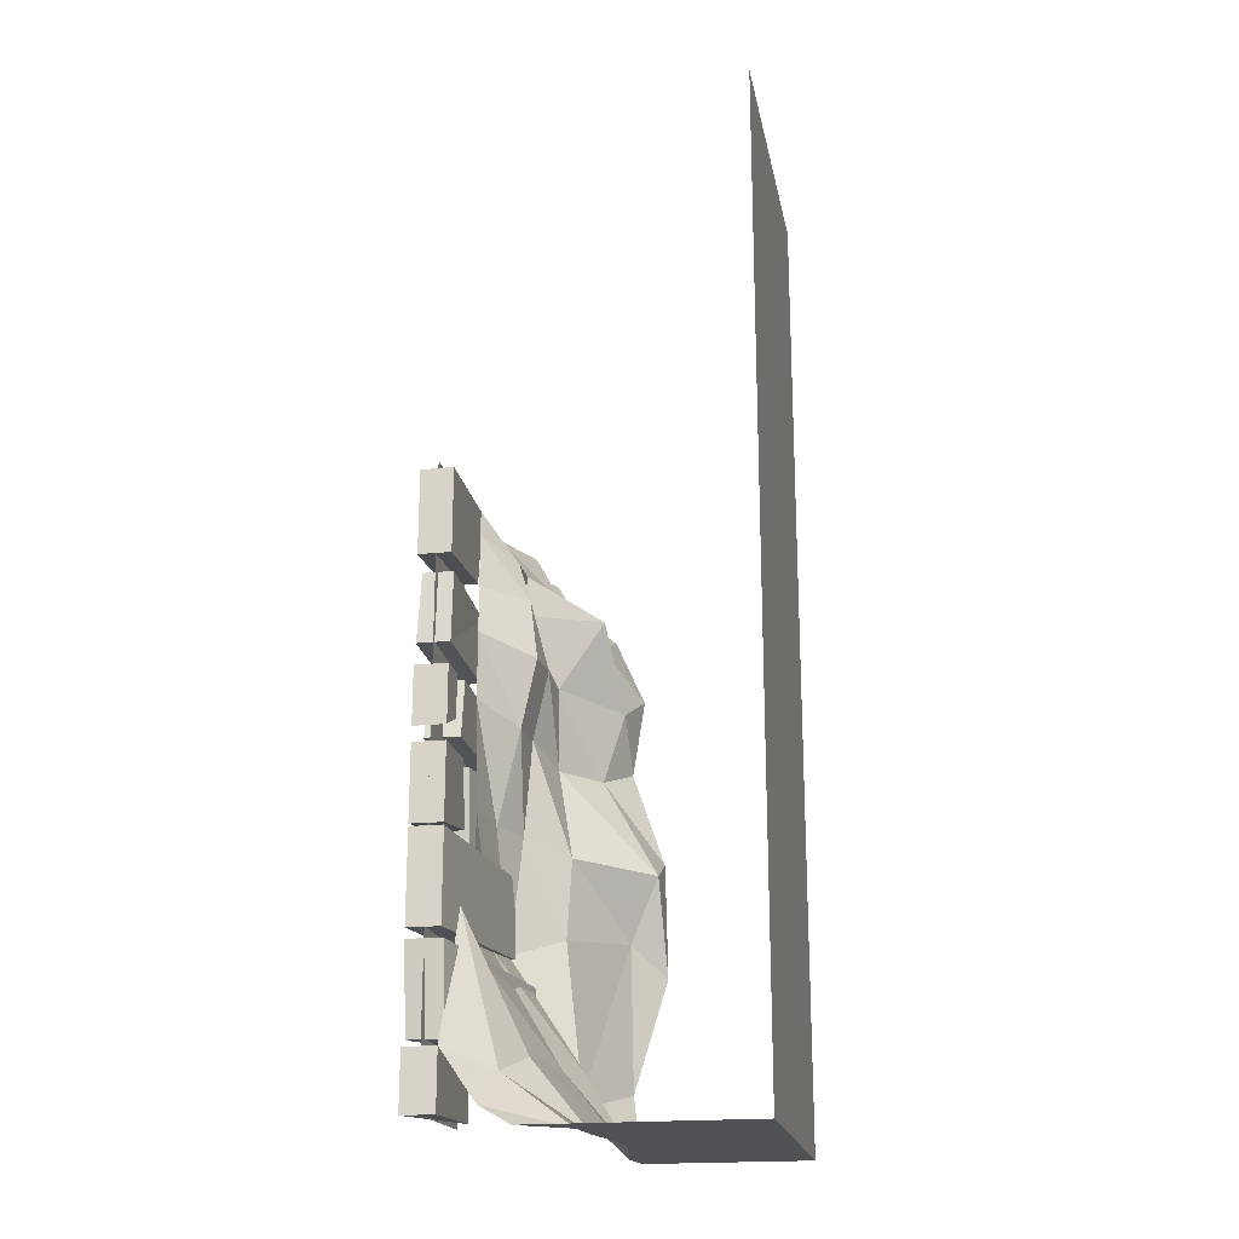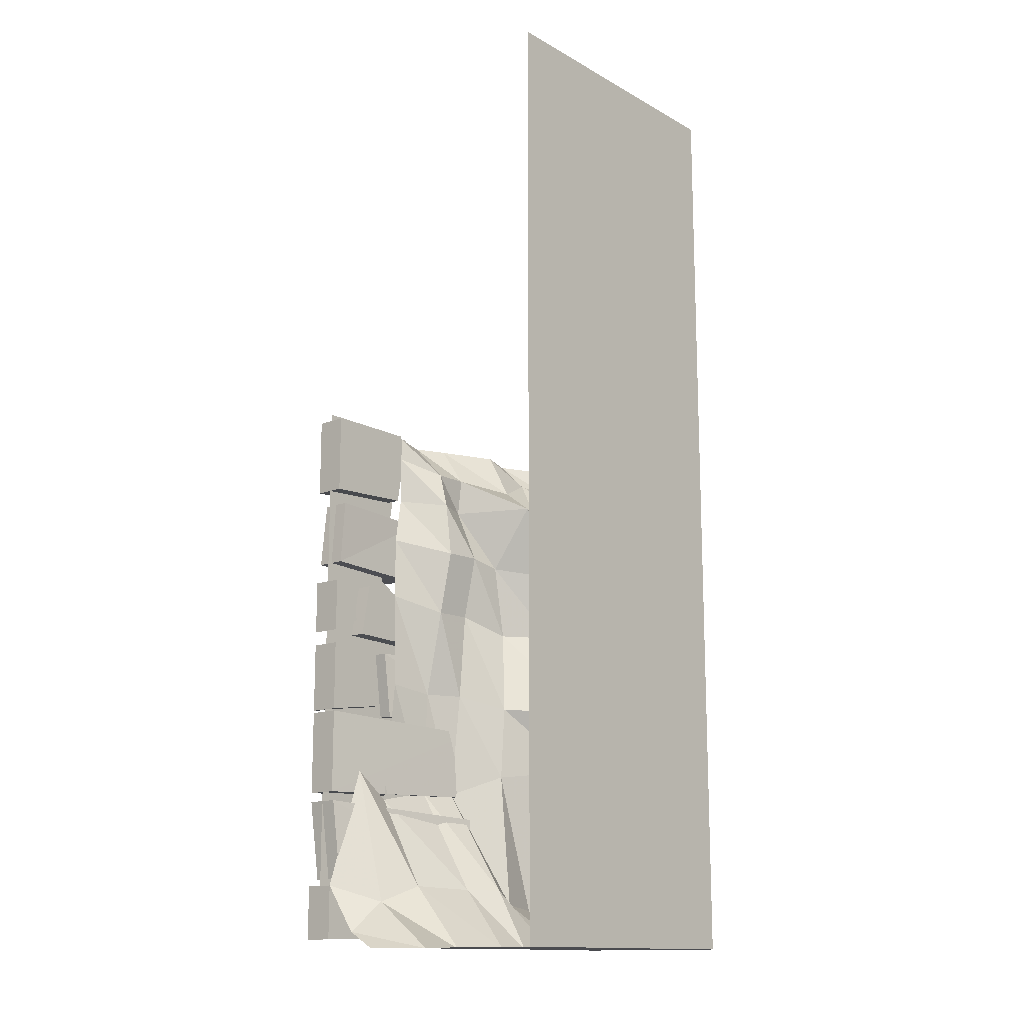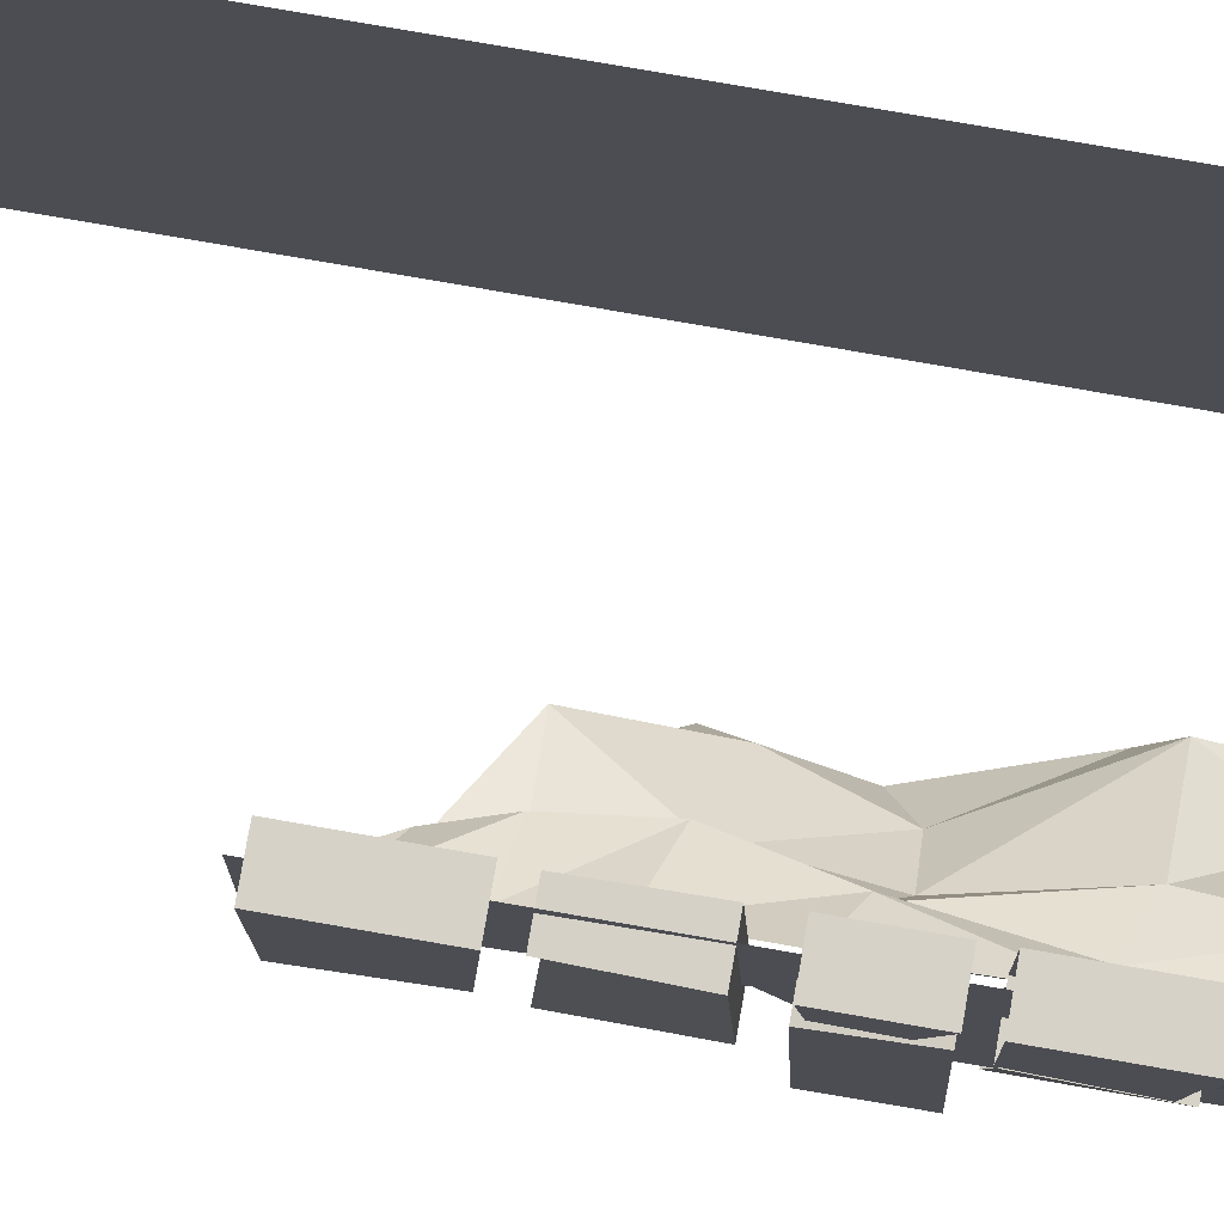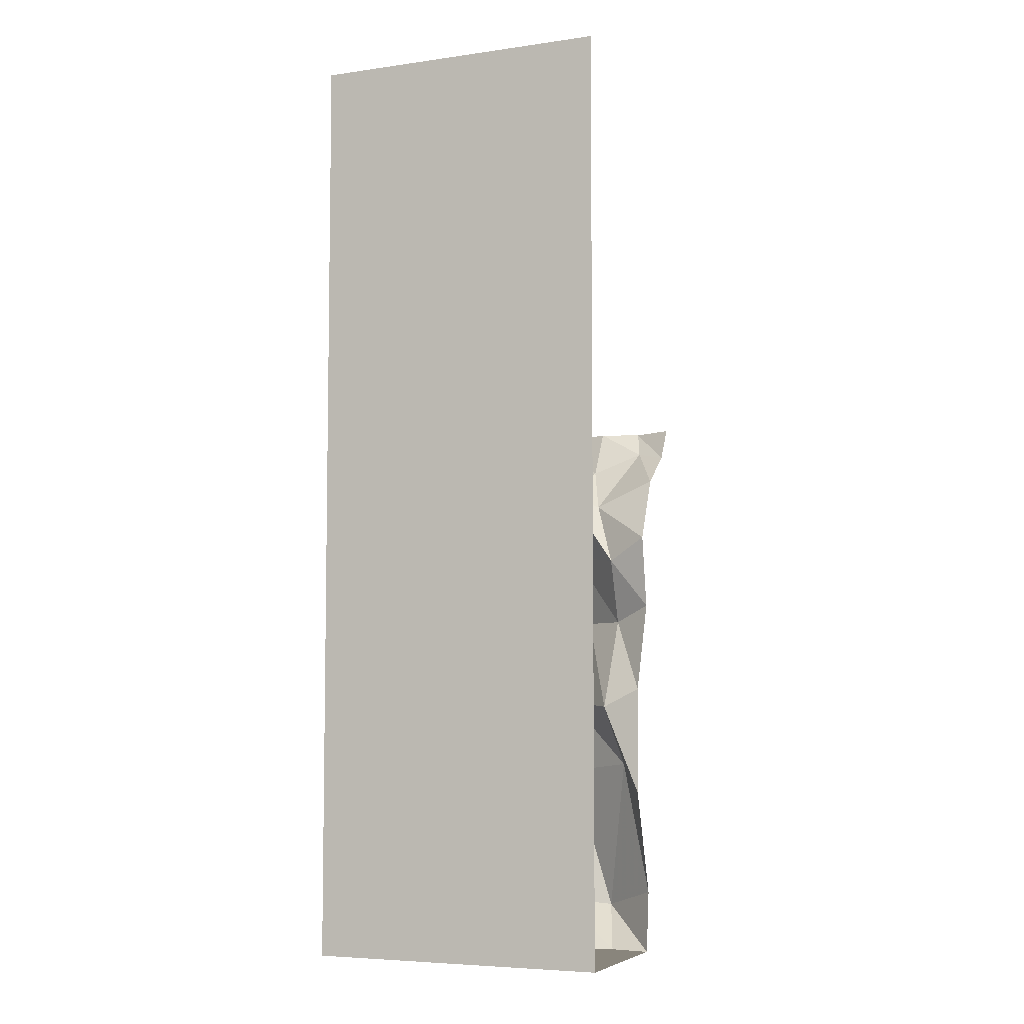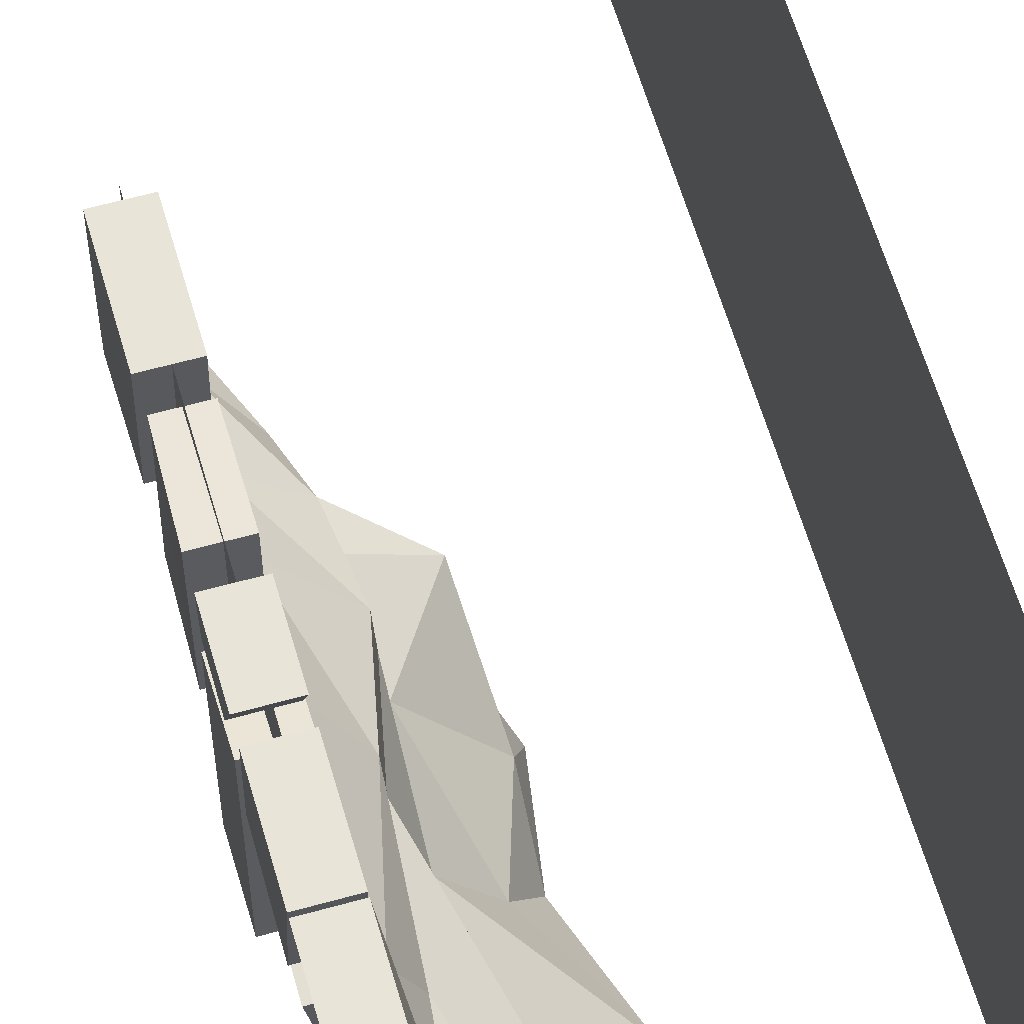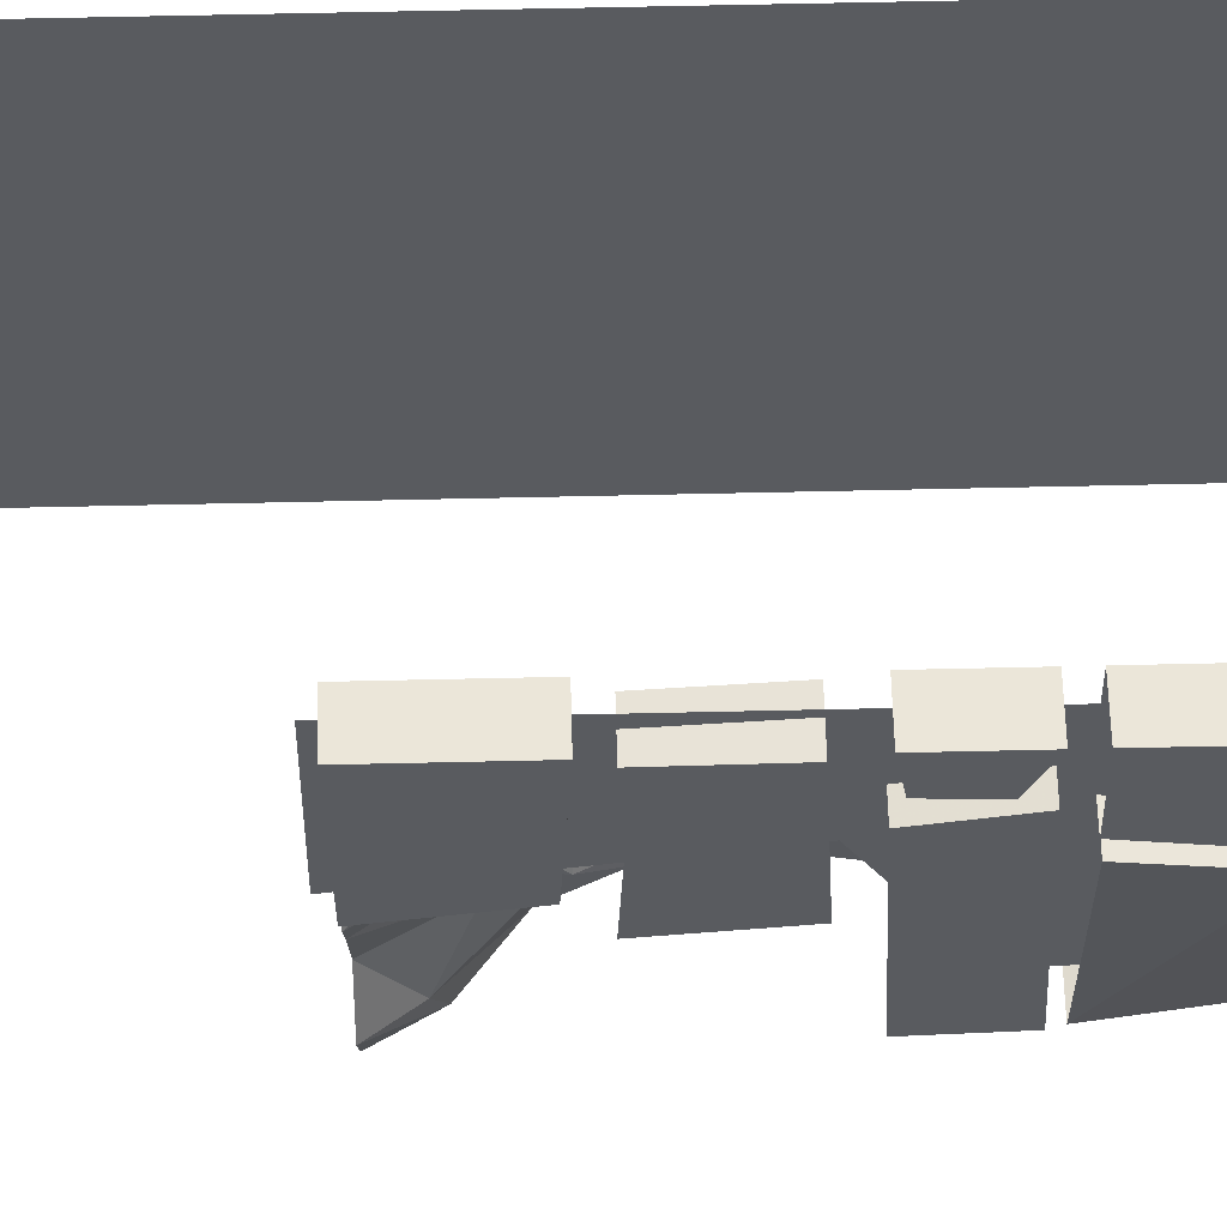
<metadata>
{"format":"obj","ext":"obj","renderer":"f3d","projection":"perspective","resolution":1024,"background":"white","views":[{"elev":-20.0,"azim":10.8,"up":"+Y"},{"elev":-14.3,"azim":40.3,"up":"+Y"},{"elev":77.4,"azim":-80.1,"up":"+Z"},{"elev":-5.9,"azim":112.9,"up":"+Y"},{"elev":59.9,"azim":-16.0,"up":"+Z"},{"elev":57.6,"azim":-91.4,"up":"+Z"}]}
</metadata>
<code>
v -0.3828 -0.6094 0.2031
v -0.2812 -0.6641 0.0625
v -0.3516 -0.9609 0.05469
v -0.375 -0.9375 0.2031
v -0.3594 -1.32 0.0625
v -0.3594 -1.359 0.2656
v -0.1484 -1.672 0.05469
v -0.1953 -1.664 0.2578
v -0.3672 -1.266 0.3828
v -0.25 -1.719 0.3828
v -0.3906 -1.664 0.4922
v -0.2812 -1.82 0.4922
v -0.03906 -1.875 0.3828
v -0.1875 -1.875 0.4922
v 0.5 -1.875 0.4922
v -0.02344 -1.875 0.2422
v 0.01562 -1.875 0.05469
v 0.5 -1.875 -0.5078
v 0.5 1.25 -0.5078
v 0.5 1.25 0.4922
v -0.2734 -0.6641 -0.0625
v -0.2969 -0.9609 -0.0625
v -0.3359 -1.32 -0.0625
v -0.1016 -1.672 -0.0625
v 0.01562 -1.875 -0.0625
v -0.2266 -0.7188 -0.2266
v -0.1719 -1.008 -0.1719
v -0.1875 -1.258 -0.1719
v -0.1328 -1.719 -0.1562
v -0.007812 -1.875 -0.2266
v -0.1172 -0.7188 -0.375
v 0.05469 -1.023 -0.3828
v -0.03906 -1.227 -0.4219
v -0.1797 -1.734 -0.3203
v -0.03906 -1.875 -0.375
v -0.02344 -1.875 -0.5078
v -0.04688 -1.672 -0.5078
v 0.0625 -1.32 -0.5078
v 0.05469 -0.9609 -0.5078
v -0.04688 -0.6641 -0.5078
v -0.04688 -0.5 -0.375
v -0.007812 -0.4219 -0.5078
v -0.1094 -0.2969 -0.3047
v -0.1016 -0.2109 -0.5078
v -0.2812 -0.08594 -0.4062
v -0.2344 -0.1094 -0.5078
v -0.3594 0 -0.375
v -0.2969 0 -0.5078
v -0.3828 -0.3984 0.2031
v -0.2344 -0.4453 0.0625
v -0.2266 -0.4453 -0.0625
v -0.2188 -0.4688 -0.1719
v -0.07812 -0.25 -0.1953
v -0.2266 -0.1562 -0.25
v -0.3125 0 -0.25
v -0.3906 -0.2422 0.1719
v -0.2578 -0.2578 0.0625
v -0.3125 -0.2578 -0.0625
v -0.2969 -0.1328 -0.0625
v -0.3906 0 -0.0625
v -0.3906 -0.07812 0.1719
v -0.2969 -0.1328 0.05469
v -0.4375 0 0.03906
v -0.3906 0 0.1719
v -0.4922 0.007812 0.4922
v -0.4922 -0.2578 0.4922
v -0.3906 -0.2578 0.4922
v -0.3906 0.007812 0.4922
v -0.3906 0 0.1484
v -0.3906 -0.2422 0.1875
v -0.4922 -0.2422 0.1875
v -0.4922 0 0.1484
v -0.4922 -0.5938 0.4922
v -0.4922 -0.7734 0.4922
v -0.3906 -0.7734 0.4922
v -0.3906 -0.5938 0.4922
v -0.3906 -0.6094 0.3984
v -0.3906 -0.7266 0.3906
v -0.4922 -0.7266 0.3906
v -0.4922 -0.6094 0.3984
v -0.4922 -0.8203 0.4922
v -0.4922 -1.055 0.4922
v -0.3906 -1.055 0.4922
v -0.3906 -0.8203 0.4922
v -0.3906 -0.8203 0.3047
v -0.3906 -1.023 0.2734
v -0.4922 -1.023 0.2734
v -0.4922 -0.8203 0.3047
v -0.4922 -1.062 0.4922
v -0.4922 -1.344 0.4922
v -0.3906 -1.344 0.4922
v -0.3906 -1.062 0.4922
v -0.3125 -1.094 -0.125
v -0.3125 -1.328 -0.1328
v -0.4141 -1.328 -0.1328
v -0.4141 -1.094 -0.1172
v -0.4922 -1.375 0.4922
v -0.4922 -1.641 0.4531
v -0.3828 -1.641 0.4531
v -0.3828 -1.375 0.4922
v -0.2578 -1.625 -0.08594
v -0.2578 -1.414 -0.07812
v -0.3672 -1.578 -0.07031
v -0.3672 -1.414 -0.0625
v -0.4922 -1.664 0.4922
v -0.4922 -1.844 0.4922
v -0.3906 -1.844 0.4922
v -0.3906 -1.695 0.1562
v -0.3906 -1.828 0.1562
v -0.4922 -1.812 0.1406
v -0.4922 -1.711 0.1641
v -0.4844 -0.3047 0.4609
v -0.4922 -0.5234 0.4766
v -0.3906 -0.5234 0.4766
v -0.3906 -0.3047 0.4609
v -0.3984 -0.3203 0.08594
v -0.3906 -0.5391 0.1328
v -0.4922 -0.5391 0.1328
v -0.4844 -0.3047 0.09375
v -0.4844 -0.3203 0.4609
v -0.4375 -1.844 0.4922
v -0.4375 0.03125 0.4922
v -0.4375 0.03125 0.125
v -0.4375 -0.5469 0.2188
v -0.4375 -0.7266 -0.07812
v -0.4375 -1.492 -0.03906
v -0.4375 -1.656 0.08594
v -0.4375 -1.836 0.09375
v -0.3828 -0.5938 0.3359
v -0.3828 -0.7734 0.3672
v -0.3828 -0.7891 -0.125
v -0.3828 -0.625 -0.125
v -0.4922 -0.7891 -0.125
v -0.4922 -0.6094 -0.1328
v -0.4922 -0.7734 0.3672
v -0.4922 -0.5938 0.3359
v -0.3906 -0.8281 0.2422
v -0.3906 -1.055 0.2109
v -0.3203 -1.023 -0.2109
v -0.3203 -0.8281 -0.2578
v -0.4141 -1.023 -0.2109
v -0.4141 -0.8281 -0.2578
v -0.4844 -1.055 0.2109
v -0.4844 -0.8281 0.2422
f 1 2 3
f 1 3 4
f 2 21 22
f 2 22 3
f 21 26 27
f 21 27 22
f 26 31 32
f 26 32 27
f 39 32 31
f 39 31 40
f 4 3 5
f 4 5 6
f 3 22 23
f 3 23 5
f 22 27 28
f 22 28 23
f 27 32 33
f 27 33 28
f 38 33 32
f 38 32 39
f 40 31 41
f 40 41 42
f 2 1 49
f 2 49 50
f 2 50 21
f 21 50 51
f 21 51 26
f 26 51 52
f 26 52 31
f 31 52 41
f 6 5 7
f 6 7 8
f 6 8 9
f 9 8 10
f 9 10 11
f 11 10 12
f 5 23 24
f 5 24 7
f 23 28 29
f 23 29 24
f 28 33 34
f 28 34 29
f 37 34 33
f 37 33 38
f 42 41 43
f 42 43 44
f 41 52 53
f 41 53 43
f 50 49 56
f 50 56 57
f 50 57 51
f 51 57 58
f 51 58 52
f 52 58 53
f 12 10 13
f 12 13 14
f 7 24 25
f 7 25 17
f 7 17 8
f 8 17 16
f 8 16 10
f 10 16 13
f 24 29 30
f 24 30 25
f 29 34 35
f 29 35 30
f 36 35 34
f 36 34 37
f 44 43 45
f 44 45 46
f 43 53 54
f 43 54 45
f 53 58 59
f 53 59 54
f 57 56 61
f 57 61 62
f 57 62 58
f 58 62 59
f 14 13 15
f 15 13 16
f 15 16 17
f 15 17 18
f 25 30 18
f 25 18 17
f 30 35 18
f 18 35 36
f 46 45 47
f 46 47 48
f 45 54 55
f 45 55 47
f 54 59 60
f 54 60 55
f 59 62 63
f 59 63 60
f 62 61 64
f 62 64 63
f 15 18 19
f 15 19 20
f 65 66 67
f 65 67 68
f 68 67 69
f 69 67 70
f 72 71 65
f 65 71 66
f 69 70 71
f 69 71 72
f 66 71 70
f 66 70 67
f 73 74 75
f 73 75 76
f 76 75 77
f 77 75 78
f 77 78 79
f 77 79 80
f 80 79 73
f 73 79 74
f 74 79 78
f 74 78 75
f 85 86 87
f 85 87 88
f 82 87 86
f 82 86 83
f 93 94 95
f 93 95 96
f 90 95 94
f 90 94 91
f 102 101 103
f 102 103 104
f 108 109 110
f 108 110 111
f 106 110 109
f 106 109 107
f 116 117 118
f 116 118 119
f 113 118 117
f 113 117 114
f 129 130 131
f 129 131 132
f 132 131 133
f 132 133 134
f 134 133 135
f 134 135 136
f 136 135 130
f 136 130 129
f 140 139 141
f 140 141 142
f 144 143 138
f 144 138 137
f 143 141 139
f 143 139 138
f 98 103 101
f 98 101 99
f 131 130 135
f 131 135 133
f 81 82 83
f 81 83 84
f 84 83 85
f 85 83 86
f 88 87 81
f 81 87 82
f 137 138 139
f 137 139 140
f 142 141 143
f 142 143 144
f 89 90 91
f 89 91 92
f 92 91 93
f 93 91 94
f 96 95 89
f 89 95 90
f 97 98 99
f 97 99 100
f 100 99 101
f 100 101 102
f 104 103 98
f 104 98 97
f 105 106 107
f 105 107 11
f 11 107 108
f 108 107 109
f 111 110 105
f 105 110 106
f 112 113 114
f 112 114 115
f 115 114 116
f 116 114 117
f 119 118 120
f 120 118 113
f 121 122 123
f 121 123 124
f 121 124 125
f 121 125 126
f 121 126 127
f 121 127 128

</code>
